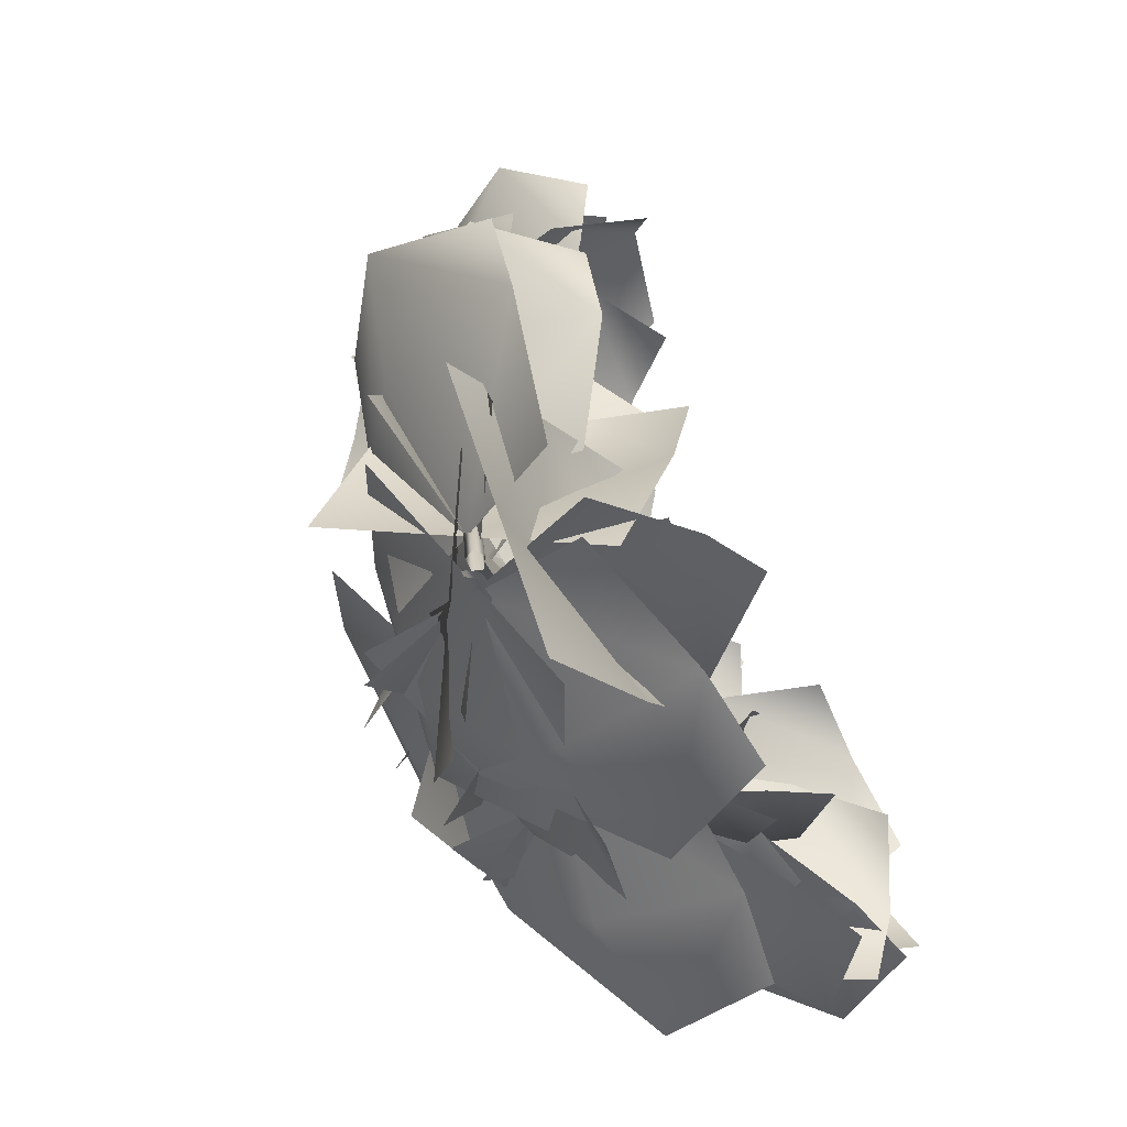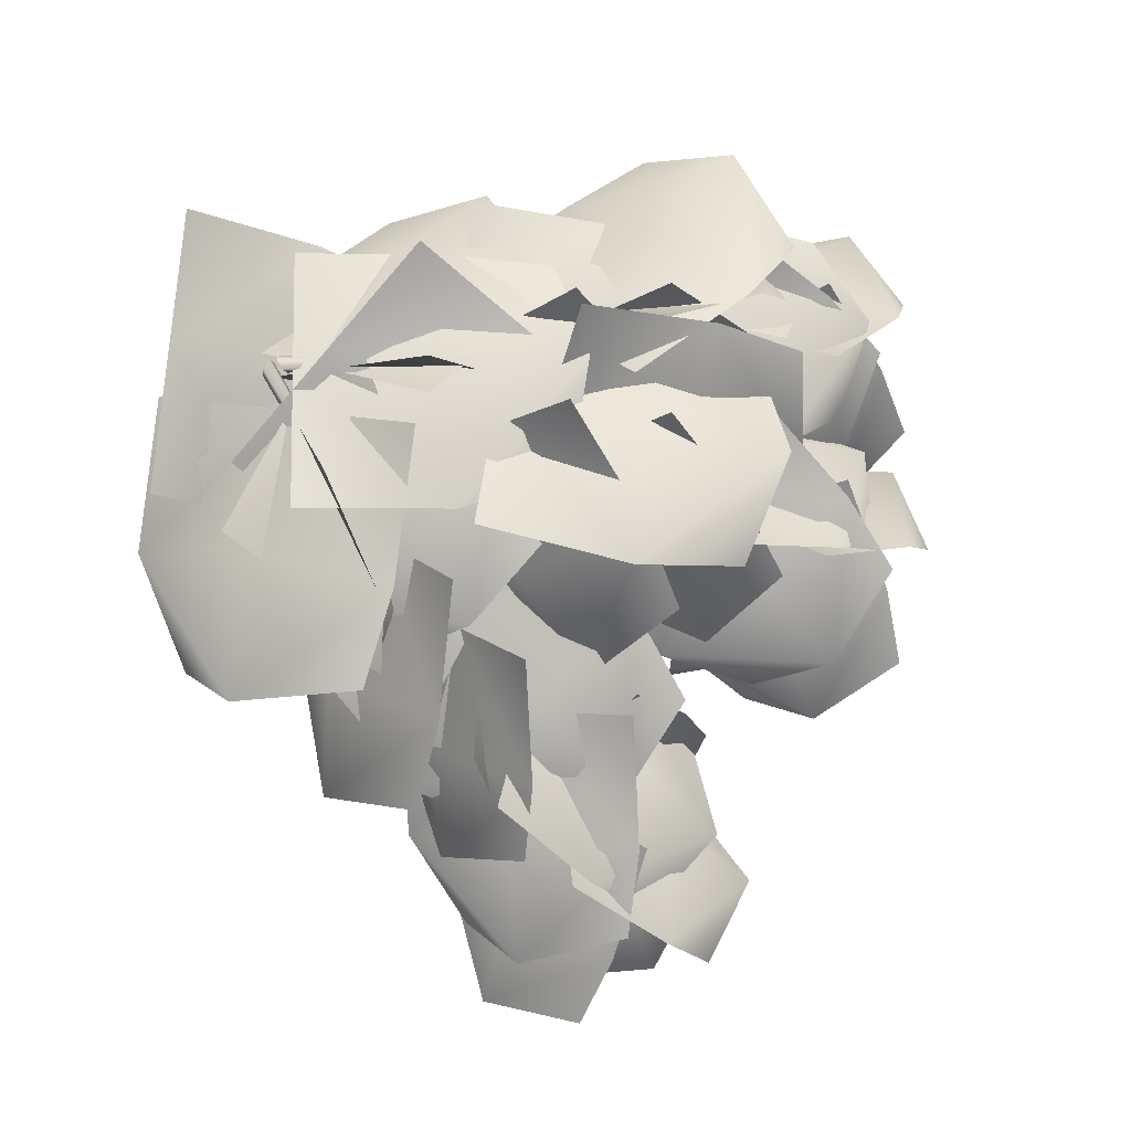
<metadata>
{"format":"obj","ext":"obj","renderer":"f3d","projection":"perspective","resolution":1024,"background":"white","views":[{"elev":46.5,"azim":-122.2,"up":"+Z"},{"elev":69.2,"azim":81.5,"up":"+Y"}]}
</metadata>
<code>
o Branch.001_Plane.016
v 0.1533 3.156 -2.561
v 0.03073 3.231 -2.211
v 0.3365 3.323 -2.124
v 0.5388 3.284 -2.79
v 0.2646 3.131 -2.781
v 0.7878 3.347 -2.38
v 0.4206 3.372 -2.469
v 0.7716 3.188 -2.645
v -0.2198 2.987 -2.819
v -0.2093 3.153 -2.529
v 0.08312 3.144 -2.534
v 0.06565 2.92 -3.108
v -0.1929 2.889 -3.013
v 0.3869 2.967 -2.83
v 0.0758 3.09 -2.847
v 0.2642 2.796 -3.004
v -0.173 3.183 -2.452
v -0.2303 3.276 -2.136
v 0.05708 3.269 -2.082
v 0.1684 3.187 -2.683
v -0.1022 3.134 -2.653
v 0.4234 3.168 -2.34
v 0.1164 3.29 -2.393
v 0.3476 3.041 -2.57
v -0.2234 3.042 -1.741
v 0.009166 3.185 -1.479
v 0.1816 3.339 -1.715
v -0.3033 3.162 -2.184
v -0.3618 2.979 -1.936
v 0.1345 3.362 -2.232
v -0.09886 3.311 -1.938
v -0.05631 3.141 -2.335
v 0.07413 2.839 -1.719
v 0.09492 3.126 -1.474
v 0.191 3.328 -1.718
v 0.05439 2.829 -2.185
v 0.05865 2.68 -1.908
v 0.2734 3.258 -2.226
v 0.0545 3.1 -1.96
v 0.2911 2.957 -2.293
v 0.2235 3.374 -2.253
v 0.003129 3.547 -1.999
v 0.1751 3.406 -1.754
v 0.6412 3.171 -2.216
v 0.3939 3.256 -2.389
v 0.5804 3.081 -1.745
v 0.4488 3.348 -1.979
v 0.6258 2.954 -2.023
v -0.2447 3.058 -2.08
v -0.08626 3.296 -1.942
v 0.1223 3.263 -2.122
v -0.204 2.886 -2.429
v -0.3281 2.908 -2.197
v 0.1881 2.989 -2.455
v -0.06395 3.118 -2.31
v 0.01979 2.791 -2.446
v 0.2828 3.211 -2.541
v 0.1329 3.462 -2.341
v 0.1409 3.271 -2.097
v 0.5017 2.849 -2.438
v 0.3922 3.032 -2.639
v 0.2995 2.816 -2.035
v 0.3792 3.088 -2.248
v 0.3421 2.687 -2.29
v -0.3371 2.986 -2.39
v -0.1412 3.056 -2.083
v 0.0839 3.208 -2.261
v -0.3229 3.167 -2.81
v -0.4444 2.969 -2.608
v 0.13 3.301 -2.76
v -0.1504 3.25 -2.521
v -0.06303 3.129 -2.92
v -0.1808 2.844 -2.422
v -0.06745 3.022 -2.162
v 0.06625 3.205 -2.347
v -0.2153 2.933 -2.822
v -0.2485 2.757 -2.611
v 0.09667 3.225 -2.804
v -0.1245 3.109 -2.581
v 0.01646 2.989 -2.917
v 0.1563 3.135 -2.769
v 0.1124 3.38 -2.572
v 0.09884 3.205 -2.357
v 0.2647 2.764 -2.705
v 0.1945 2.957 -2.87
v 0.1282 2.771 -2.322
v 0.2405 2.994 -2.52
v 0.1042 2.658 -2.555
v -0.1665 2.812 -2.333
v -0.108 3.103 -2.219
v 0.06945 3.149 -2.428
v -0.1019 2.651 -2.684
v -0.1925 2.634 -2.437
v 0.2018 2.908 -2.767
v -0.06016 2.928 -2.587
v 0.1366 2.659 -2.733
v -0.3246 2.864 -2.443
v -0.08134 3.047 -2.317
v 0.03586 3.071 -2.579
v -0.4557 2.812 -2.823
v -0.4746 2.758 -2.556
v -0.08139 2.913 -2.986
v -0.2388 2.996 -2.709
v -0.2675 2.72 -2.964
v 0.01422 2.988 -3.008
v -0.1124 3.194 -2.781
v 0.04813 3.067 -2.576
v 0.3459 2.749 -3.005
v 0.1232 2.847 -3.133
v 0.3473 2.723 -2.582
v 0.2412 2.953 -2.797
v 0.3281 2.583 -2.813
v -0.3746 2.861 -2.755
v -0.1981 3.112 -2.712
v 0.02375 2.956 -2.713
v -0.2914 2.508 -2.875
v -0.4623 2.682 -2.794
v 0.08572 2.537 -2.757
v -0.1259 2.744 -2.852
v -0.1321 2.411 -2.728
v -0.187 2.56 -2.88
v -0.2081 2.869 -2.89
v 0.03293 2.89 -2.768
v 0.1098 2.327 -2.824
v -0.1406 2.363 -2.869
v 0.3133 2.603 -2.626
v 0.09754 2.615 -2.849
v 0.2073 2.373 -2.612
v 0.1335 2.76 -3.145
v -0.02052 2.994 -3.012
v 0.03246 2.89 -2.768
v 0.3846 2.509 -3.006
v 0.2484 2.603 -3.203
v 0.2434 2.544 -2.638
v 0.2553 2.735 -2.882
v 0.2826 2.385 -2.831
v -0.2787 2.607 -2.773
v -0.1149 2.779 -2.563
v 0.03243 2.891 -2.769
v -0.324 2.641 -3.159
v -0.3751 2.517 -2.933
v 0.02715 2.839 -3.201
v -0.183 2.814 -2.965
v -0.1067 2.627 -3.267
v -0.3021 2.584 -2.951
v -0.2489 2.855 -2.809
v 0.01814 2.813 -2.829
v -0.07803 2.358 -3.161
v -0.3058 2.41 -3.054
v 0.2521 2.497 -2.991
v -0.0284 2.618 -3.044
v 0.1093 2.291 -3.031
v 0.3222 2.553 -2.926
v 0.2834 2.827 -2.786
v 0.5484 2.835 -2.729
v 0.6334 2.376 -3.058
v 0.3794 2.383 -3.02
v 0.872 2.571 -2.808
v 0.6002 2.639 -2.942
v 0.7864 2.343 -2.88
v 0.2996 2.576 -2.764
v 0.364 2.772 -2.523
v 0.5398 2.913 -2.685
v 0.3579 2.608 -3.148
v 0.2696 2.473 -2.941
v 0.6644 2.869 -3.099
v 0.4052 2.801 -2.929
v 0.5954 2.637 -3.191
v 0.7483 2.817 -3.032
v 0.5233 3.016 -2.955
v 0.5243 2.919 -2.702
v 0.9925 2.614 -2.82
v 0.9014 2.685 -3.05
v 0.7504 2.617 -2.507
v 0.7944 2.811 -2.745
v 0.8703 2.471 -2.676
v 0.4372 2.556 -2.858
v 0.3636 2.855 -2.885
v 0.553 2.919 -2.702
v 0.7443 2.381 -2.714
v 0.514 2.371 -2.827
v 0.8304 2.687 -2.477
v 0.6869 2.661 -2.751
v 0.7689 2.441 -2.485
v 0.1706 2.814 -2.801
v 0.279 3.092 -2.72
v 0.517 2.981 -2.654
v 0.3472 2.485 -2.881
v 0.1316 2.622 -2.856
v 0.6646 2.582 -2.664
v 0.4534 2.747 -2.82
v 0.4743 2.416 -2.692
v 0.5707 3.025 -2.945
v 0.3541 3.193 -2.759
v 0.4815 3.092 -2.519
v 0.932 2.856 -2.858
v 0.7324 2.914 -3.038
v 0.8351 2.814 -2.447
v 0.7414 3.026 -2.685
v 0.9013 2.682 -2.675
v 0.2037 2.783 -2.68
v 0.2314 2.977 -2.415
v 0.4704 3.094 -2.525
v 0.3704 2.803 -3.049
v 0.2066 2.68 -2.869
v 0.6997 3.025 -2.909
v 0.3865 2.996 -2.81
v 0.6218 2.796 -3.027
v 0.2583 2.798 -2.336
v 0.2284 3.092 -2.221
v 0.4453 3.174 -2.374
v 0.4462 2.658 -2.649
v 0.2953 2.62 -2.437
v 0.7085 2.968 -2.654
v 0.4079 2.936 -2.555
v 0.6835 2.71 -2.631
v 0.634 3.201 -2.675
v 0.4533 3.408 -2.515
v 0.4432 3.233 -2.299
v 0.8438 2.892 -2.557
v 0.759 3.052 -2.748
v 0.6131 2.838 -2.227
v 0.6895 3.092 -2.402
v 0.6962 2.731 -2.449
v 0.005669 3.05 -2.355
v 0.1487 3.305 -2.192
v 0.4097 3.227 -2.299
v 0.1356 2.816 -2.668
v -0.05856 2.884 -2.482
v 0.5472 2.887 -2.576
v 0.2662 3.064 -2.531
v 0.3523 2.697 -2.6
v 0.2116 3.333 -2.674
v 0.1969 3.505 -2.345
v 0.3978 3.282 -2.22
v 0.5042 3.027 -2.846
v 0.2546 3.205 -2.876
v 0.6286 2.871 -2.415
v 0.506 3.197 -2.545
v 0.5044 2.794 -2.681
v 0.6667 3.277 -2.426
v 0.4237 3.491 -2.284
v 0.3983 3.302 -2.041
v 0.9109 2.959 -2.254
v 0.8299 3.123 -2.484
v 0.614 2.883 -1.921
v 0.6984 3.169 -2.113
v 0.7489 2.768 -2.15
v 0.06904 3.021 -2.124
v 0.1362 3.282 -1.955
v 0.3893 3.29 -2.07
v 0.2361 2.864 -2.441
v 0.05058 2.86 -2.254
v 0.5942 3.039 -2.361
v 0.2926 3.117 -2.297
v 0.4692 2.813 -2.392
v 0.3962 3.299 -2.149
v 0.08564 3.421 -1.97
v 0.2066 3.31 -1.683
v 0.8178 3.179 -1.992
v 0.6164 3.219 -2.229
v 0.6473 3.068 -1.553
v 0.5377 3.31 -1.823
v 0.7909 2.959 -1.804
v -0.2175 3.174 -1.758
v -0.2341 3.414 -1.466
v 0.07686 3.336 -1.384
v 0.1423 2.975 -1.977
v -0.1665 3.02 -1.945
v 0.4279 3.012 -1.588
v 0.1336 3.213 -1.717
v 0.2938 2.816 -1.787
v -0.08535 3.287 -2.076
v -0.131 3.316 -1.701
v 0.1964 3.346 -1.663
v 0.2712 3.397 -2.355
v -0.0195 3.286 -2.314
v 0.5941 3.35 -1.998
v 0.2271 3.443 -2.008
v 0.5053 3.245 -2.275
v 0.1798 3.048 -2.069
v -0.01083 3.251 -1.812
v 0.2691 3.299 -1.642
v 0.6346 3.016 -2.164
v 0.3373 2.935 -2.222
v 0.7606 3.149 -1.716
v 0.4608 3.221 -1.936
v 0.7755 2.923 -1.928
v 0.2578 2.798 -1.662
v 0.02641 3.085 -1.577
v 0.2689 3.3 -1.643
v 0.6597 2.781 -1.897
v 0.4308 2.638 -1.738
v 0.761 3.244 -1.8
v 0.4384 3.049 -1.837
v 0.8545 2.951 -1.765
v 0.7333 3.274 -1.83
v 0.3921 3.403 -1.93
v 0.2679 3.299 -1.642
v 0.9117 3.154 -1.417
v 0.9422 3.191 -1.727
v 0.4755 3.057 -1.232
v 0.5986 3.293 -1.502
v 0.7531 2.94 -1.303
v 0.3901 2.877 -2.1
v 0.3213 3.141 -1.938
v 0.5802 3.147 -1.837
v 0.731 2.713 -2.2
v 0.4675 2.713 -2.202
v 0.9275 2.888 -1.891
v 0.6719 2.968 -2.062
v 0.858 2.662 -1.998
v 1.029 3.124 -1.887
v 0.7614 3.343 -1.965
v 0.566 3.159 -1.811
v 1.07 2.81 -1.588
v 1.181 2.969 -1.809
v 0.6232 2.743 -1.567
v 0.8248 3.023 -1.644
v 0.8791 2.622 -1.628
v 0.7859 2.988 -2.397
v 0.5366 3.194 -2.214
v 0.6938 3.136 -1.936
v 1.205 2.844 -2.285
v 0.9723 2.86 -2.486
v 1.112 2.868 -1.82
v 0.9841 3.051 -2.117
v 1.189 2.685 -2.049
v 0.512 2.901 -2.307
v 0.5 3.159 -2.095
v 0.7571 3.078 -1.981
v 0.8224 2.66 -2.43
v 0.5549 2.732 -2.44
v 1.045 2.732 -2.072
v 0.8197 2.91 -2.244
v 0.923 2.542 -2.226
v 1.182 3.043 -2.083
v 0.9458 3.254 -2.104
v 0.7811 3.084 -1.958
v 1.239 2.736 -1.846
v 1.32 2.892 -2.043
v 0.8405 2.69 -1.78
v 1.024 2.94 -1.851
v 1.055 2.578 -1.874
v 0.6703 2.649 -2.11
v 0.5723 2.946 -2.055
v 0.8349 3.024 -2.008
v 1.023 2.501 -2.192
v 0.7649 2.468 -2.151
v 1.215 2.81 -2.012
v 0.9337 2.781 -2.157
v 1.177 2.553 -2.01
v 0.8777 2.626 -2.389
v 0.7112 2.826 -2.187
v 0.9593 2.94 -2.095
v 1.258 2.638 -2.528
v 1.013 2.519 -2.517
v 1.393 2.862 -2.197
v 1.103 2.836 -2.352
v 1.419 2.63 -2.332
v 1.328 2.861 -2.315
v 1.047 3.034 -2.342
v 0.9624 2.938 -2.082
v 1.515 2.693 -1.993
v 1.506 2.747 -2.263
v 1.153 2.661 -1.775
v 1.261 2.868 -2.011
v 1.36 2.523 -1.885
v 0.9418 2.654 -2.497
v 0.9644 2.934 -2.367
v 1.081 2.823 -2.149
v 1.116 2.323 -2.422
v 0.9506 2.462 -2.561
v 1.185 2.424 -2.045
v 1.152 2.586 -2.308
v 1.069 2.259 -2.199
v 1.164 2.394 -2.343
v 1.137 2.694 -2.419
v 1.14 2.76 -2.156
v 1.272 2.222 -2.02
v 1.193 2.21 -2.264
v 1.169 2.533 -1.798
v 1.264 2.502 -2.091
v 1.127 2.287 -1.844
v 1.53 2.65 -2.225
v 1.322 2.851 -2.335
v 1.139 2.76 -2.156
v 1.545 2.451 -1.899
v 1.647 2.517 -2.126
v 1.152 2.461 -1.853
v 1.356 2.65 -1.991
v 1.354 2.311 -1.884
v 1.023 2.423 -2.38
v 0.8997 2.624 -2.168
v 1.141 2.761 -2.157
v 1.34 2.446 -2.607
v 1.127 2.316 -2.524
v 1.523 2.707 -2.357
v 1.219 2.643 -2.423
v 1.537 2.473 -2.467
v 1.171 2.396 -2.48
v 1.048 2.672 -2.413
v 1.193 2.681 -2.184
v 1.48 2.215 -2.347
v 1.275 2.223 -2.502
v 1.471 2.414 -2.005
v 1.378 2.48 -2.293
v 1.458 2.185 -2.112
v 0.6652 3.422 -2.03
v 0.3975 3.134 -2.54
v 0.3661 3.261 -2.024
v 0.367 3.505 -1.97
v 0.2942 3.545 -1.98
v 0.36 3.254 -1.49
v 0.3466 3.227 -2.316
v 0.1495 3.067 -1.835
v 0.3259 3.372 -2.453
v 0.21 3.403 -2.545
v 0.08428 3.016 -2.125
v 0.2603 3.199 -2.653
v 0.1619 3.096 -2.861
v 0.2207 2.93 -2.355
v 0.2623 2.788 -2.714
v 0.2921 2.912 -2.637
v 0.08942 2.778 -2.505
v 0.1909 3.011 -2.991
v 0.3053 2.767 -2.85
v 0.8332 2.844 -2.668
v 0.7288 3.064 -2.858
v 0.5254 2.815 -2.43
v 0.7567 2.987 -2.504
v 0.773 2.86 -2.583
v 0.6185 2.982 -2.261
v 0.7274 3.219 -2.644
v 0.6786 3.262 -2.539
v 0.4323 3.045 -2.067
v 0.6903 3.142 -2.413
v 0.6139 3.043 -2.086
v 0.3709 3.098 -1.779
v 0.6614 3.3 -2.193
v 0.3367 3.19 -1.374
v 0.4113 3.252 -1.296
v 0.5485 3.379 -1.623
v 0.57 3.351 -1.46
v 0.5297 3.531 -1.714
v 0.1343 3.187 -1.332
v 0.8587 3.153 -1.729
v 0.3559 2.961 -1.644
v 0.8628 3.073 -1.636
v 1.033 2.99 -1.859
v 0.604 2.901 -1.801
v 1.117 3.107 -1.957
v 1.226 3.062 -1.995
v 0.8715 2.834 -1.802
v 1.207 2.704 -1.915
v 1.142 2.832 -1.873
v 0.9434 2.662 -1.964
v 1.4 2.908 -2.145
v 1.349 2.691 -1.938
v 0.6323 2.357 -2.93
v 0.6318 2.357 -2.93
v 0.501 3.045 -2.643
v 0.6306 2.358 -2.929
v 0.631 2.359 -2.928
v 0.499 3.059 -2.651
v 0.09122 3.182 -2.305
v 0.1536 3.211 -1.954
v 0.1442 3.231 -1.954
v 0.08451 3.196 -2.305
v 0.02575 3.03 -2.689
v 0.02938 3.021 -2.688
v -0.01066 2.737 -2.982
v -0.009322 2.734 -2.981
v 0.0328 3.035 -2.692
v 0.0955 3.206 -2.308
v 0.1596 3.245 -1.958
v 0.1649 3.366 -1.631
v -0.005302 2.737 -2.983
v -0.008176 2.739 -2.984
v 0.04079 3.03 -2.692
v 0.109 3.199 -2.31
v 0.1783 3.235 -1.961
v -0.00601 2.734 -2.982
v 0.03868 3.021 -2.689
v 0.1064 3.183 -2.308
v 0.1746 3.214 -1.959
v 0.1899 3.359 -1.641
v 0.1623 3.324 -1.646
v 0.1724 3.312 -1.608
v 0.4433 3.173 -1.731
v 0.4574 3.183 -1.718
v 0.7147 3.088 -1.947
v 0.7248 3.095 -1.937
v 1.027 2.878 -2.132
v 1.033 2.881 -2.126
v 1.289 2.568 -2.208
v 1.291 2.569 -2.206
v 0.459 3.204 -1.723
v 0.1784 3.355 -1.597
v 0.726 3.109 -1.942
v 1.036 2.89 -2.129
v 1.292 2.572 -2.207
v 0.446 3.207 -1.74
v 0.1566 3.354 -1.614
v 0.7167 3.112 -1.954
v 1.032 2.891 -2.137
v 1.291 2.572 -2.21
v 0.4363 3.188 -1.745
v 0.7097 3.098 -1.957
v 1.026 2.884 -2.139
v 1.289 2.57 -2.211
v 0.1529 3.327 -1.621
v 0.1479 3.345 -1.634
v 0.1883 3.333 -1.65
v 0.1881 3.33 -1.593
f 1 2 3
f 4 5 1
f 6 7 3
f 6 8 4
f 9 10 11
f 12 13 9
f 14 15 11
f 14 16 12
f 17 18 19
f 20 21 17
f 22 23 19
f 22 24 20
f 25 26 27
f 28 29 25
f 30 31 27
f 30 32 28
f 33 34 35
f 36 37 33
f 38 39 35
f 38 40 36
f 41 42 43
f 44 45 41
f 46 47 43
f 46 48 44
f 49 50 51
f 52 53 49
f 54 55 51
f 54 56 52
f 57 58 59
f 60 61 57
f 62 63 59
f 62 64 60
f 65 66 67
f 68 69 65
f 70 71 67
f 70 72 68
f 73 74 75
f 76 77 73
f 78 79 75
f 78 80 76
f 81 82 83
f 84 85 81
f 86 87 83
f 86 88 84
f 89 90 91
f 92 93 89
f 94 95 91
f 94 96 92
f 97 98 99
f 100 101 97
f 102 103 99
f 102 104 100
f 105 106 107
f 108 109 105
f 110 111 107
f 110 112 108
f 113 114 115
f 116 117 113
f 118 119 115
f 118 120 116
f 121 122 123
f 124 125 121
f 126 127 123
f 126 128 124
f 129 130 131
f 132 133 129
f 134 135 131
f 134 136 132
f 137 138 139
f 140 141 137
f 142 143 139
f 142 144 140
f 145 146 147
f 148 149 145
f 150 151 147
f 150 152 148
f 153 154 155
f 156 157 153
f 158 159 155
f 158 160 156
f 161 162 163
f 164 165 161
f 166 167 163
f 166 168 164
f 169 170 171
f 172 173 169
f 174 175 171
f 174 176 172
f 177 178 179
f 180 181 177
f 182 183 179
f 182 184 180
f 185 186 187
f 188 189 185
f 190 191 187
f 190 192 188
f 193 194 195
f 196 197 193
f 198 199 195
f 198 200 196
f 201 202 203
f 204 205 201
f 206 207 203
f 206 208 204
f 209 210 211
f 212 213 209
f 214 215 211
f 214 216 212
f 217 218 219
f 220 221 217
f 222 223 219
f 222 224 220
f 225 226 227
f 228 229 225
f 230 231 227
f 230 232 228
f 233 234 235
f 236 237 233
f 238 239 235
f 238 240 236
f 241 242 243
f 244 245 241
f 246 247 243
f 246 248 244
f 249 250 251
f 252 253 249
f 254 255 251
f 254 256 252
f 257 258 259
f 260 261 257
f 262 263 259
f 262 264 260
f 265 266 267
f 268 269 265
f 270 271 267
f 270 272 268
f 273 274 275
f 276 277 273
f 278 279 275
f 278 280 276
f 281 282 283
f 284 285 281
f 286 287 283
f 286 288 284
f 289 290 291
f 292 293 289
f 294 295 291
f 294 296 292
f 297 298 299
f 300 301 297
f 302 303 299
f 302 304 300
f 305 306 307
f 308 309 305
f 310 311 307
f 310 312 308
f 313 314 315
f 316 317 313
f 318 319 315
f 318 320 316
f 321 322 323
f 324 325 321
f 326 327 323
f 326 328 324
f 329 330 331
f 332 333 329
f 334 335 331
f 334 336 332
f 337 338 339
f 340 341 337
f 342 343 339
f 342 344 340
f 345 346 347
f 348 349 345
f 350 351 347
f 350 352 348
f 353 354 355
f 356 357 353
f 358 359 355
f 358 360 356
f 361 362 363
f 364 365 361
f 366 367 363
f 366 368 364
f 369 370 371
f 372 373 369
f 374 375 371
f 374 376 372
f 377 378 379
f 380 381 377
f 382 383 379
f 382 384 380
f 385 386 387
f 388 389 385
f 390 391 387
f 390 392 388
f 393 394 395
f 396 397 393
f 398 399 395
f 398 400 396
f 401 402 403
f 404 405 401
f 406 407 403
f 406 408 404
f 7 1 3
f 7 4 1
f 409 6 3
f 7 6 4
f 15 9 11
f 15 12 9
f 410 14 11
f 15 14 12
f 23 17 19
f 23 20 17
f 411 22 19
f 23 22 20
f 31 25 27
f 31 28 25
f 412 30 27
f 31 30 28
f 39 33 35
f 39 36 33
f 413 38 35
f 39 38 36
f 47 41 43
f 47 44 41
f 414 46 43
f 47 46 44
f 55 49 51
f 55 52 49
f 415 54 51
f 55 54 52
f 63 57 59
f 63 60 57
f 416 62 59
f 63 62 60
f 71 65 67
f 71 68 65
f 417 70 67
f 71 70 68
f 79 73 75
f 79 76 73
f 418 78 75
f 79 78 76
f 87 81 83
f 87 84 81
f 419 86 83
f 87 86 84
f 95 89 91
f 95 92 89
f 420 94 91
f 95 94 92
f 103 97 99
f 103 100 97
f 421 102 99
f 103 102 100
f 111 105 107
f 111 108 105
f 422 110 107
f 111 110 108
f 119 113 115
f 119 116 113
f 423 118 115
f 119 118 116
f 127 121 123
f 127 124 121
f 424 126 123
f 127 126 124
f 135 129 131
f 135 132 129
f 425 134 131
f 135 134 132
f 143 137 139
f 143 140 137
f 426 142 139
f 143 142 140
f 151 145 147
f 151 148 145
f 427 150 147
f 151 150 148
f 159 153 155
f 159 156 153
f 428 158 155
f 159 158 156
f 167 161 163
f 167 164 161
f 429 166 163
f 167 166 164
f 175 169 171
f 175 172 169
f 430 174 171
f 175 174 172
f 183 177 179
f 183 180 177
f 431 182 179
f 183 182 180
f 191 185 187
f 191 188 185
f 432 190 187
f 191 190 188
f 199 193 195
f 199 196 193
f 433 198 195
f 199 198 196
f 207 201 203
f 207 204 201
f 434 206 203
f 207 206 204
f 215 209 211
f 215 212 209
f 435 214 211
f 215 214 212
f 223 217 219
f 223 220 217
f 436 222 219
f 223 222 220
f 231 225 227
f 231 228 225
f 437 230 227
f 231 230 228
f 239 233 235
f 239 236 233
f 438 238 235
f 239 238 236
f 247 241 243
f 247 244 241
f 439 246 243
f 247 246 244
f 255 249 251
f 255 252 249
f 440 254 251
f 255 254 252
f 263 257 259
f 263 260 257
f 441 262 259
f 263 262 260
f 271 265 267
f 271 268 265
f 442 270 267
f 271 270 268
f 279 273 275
f 279 276 273
f 443 278 275
f 279 278 276
f 287 281 283
f 287 284 281
f 444 286 283
f 287 286 284
f 295 289 291
f 295 292 289
f 445 294 291
f 295 294 292
f 303 297 299
f 303 300 297
f 446 302 299
f 303 302 300
f 311 305 307
f 311 308 305
f 447 310 307
f 311 310 308
f 319 313 315
f 319 316 313
f 448 318 315
f 319 318 316
f 327 321 323
f 327 324 321
f 449 326 323
f 327 326 324
f 335 329 331
f 335 332 329
f 450 334 331
f 335 334 332
f 343 337 339
f 343 340 337
f 451 342 339
f 343 342 340
f 351 345 347
f 351 348 345
f 452 350 347
f 351 350 348
f 359 353 355
f 359 356 353
f 453 358 355
f 359 358 356
f 367 361 363
f 367 364 361
f 454 366 363
f 367 366 364
f 375 369 371
f 375 372 369
f 455 374 371
f 375 374 372
f 383 377 379
f 383 380 377
f 456 382 379
f 383 382 380
f 391 385 387
f 391 388 385
f 457 390 387
f 391 390 388
f 399 393 395
f 399 396 393
f 458 398 395
f 399 398 396
f 407 401 403
f 407 404 401
f 459 406 403
f 407 406 404
f 460 461 462
f 463 464 465
f 466 467 468
f 469 470 471
f 470 472 473
f 472 470 474
f 470 469 475
f 476 475 469
f 477 476 468
f 478 479 474
f 480 474 475
f 481 475 476
f 482 476 477
f 483 478 480
f 484 480 481
f 485 481 482
f 486 482 487
f 471 473 483
f 471 484 485
f 467 466 485
f 488 467 486
f 489 490 491
f 490 492 493
f 494 495 493
f 494 496 497
f 491 498 499
f 493 500 498
f 495 501 500
f 497 502 501
f 498 503 504
f 500 505 503
f 501 506 505
f 502 507 506
f 504 503 508
f 503 505 509
f 510 509 505
f 511 510 506
f 510 511 496
f 509 510 494
f 492 490 508
f 490 489 512
f 468 467 513
f 469 466 468
f 466 469 471
f 471 470 473
f 479 472 474
f 474 470 475
f 468 476 469
f 513 477 468
f 480 478 474
f 481 480 475
f 482 481 476
f 487 482 477
f 484 483 480
f 485 484 481
f 486 485 482
f 514 486 487
f 484 471 483
f 466 471 485
f 486 467 485
f 514 488 486
f 515 489 491
f 491 490 493
f 492 494 493
f 495 494 497
f 515 491 499
f 491 493 498
f 493 495 500
f 495 497 501
f 499 498 504
f 498 500 503
f 500 501 505
f 501 502 506
f 512 504 508
f 508 503 509
f 506 510 505
f 507 511 506
f 494 510 496
f 492 509 494
f 509 492 508
f 508 490 512

</code>
